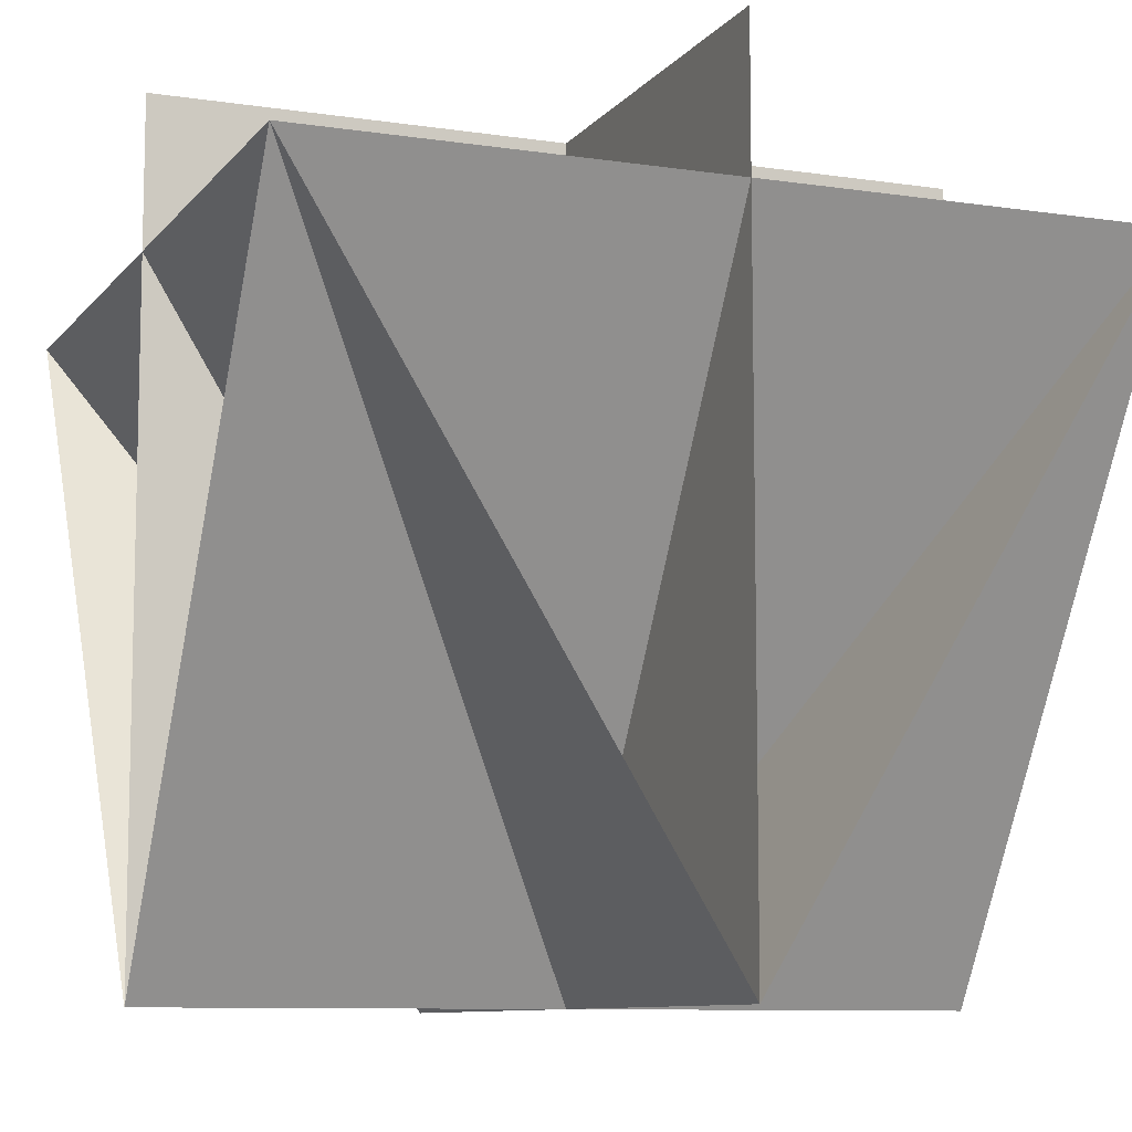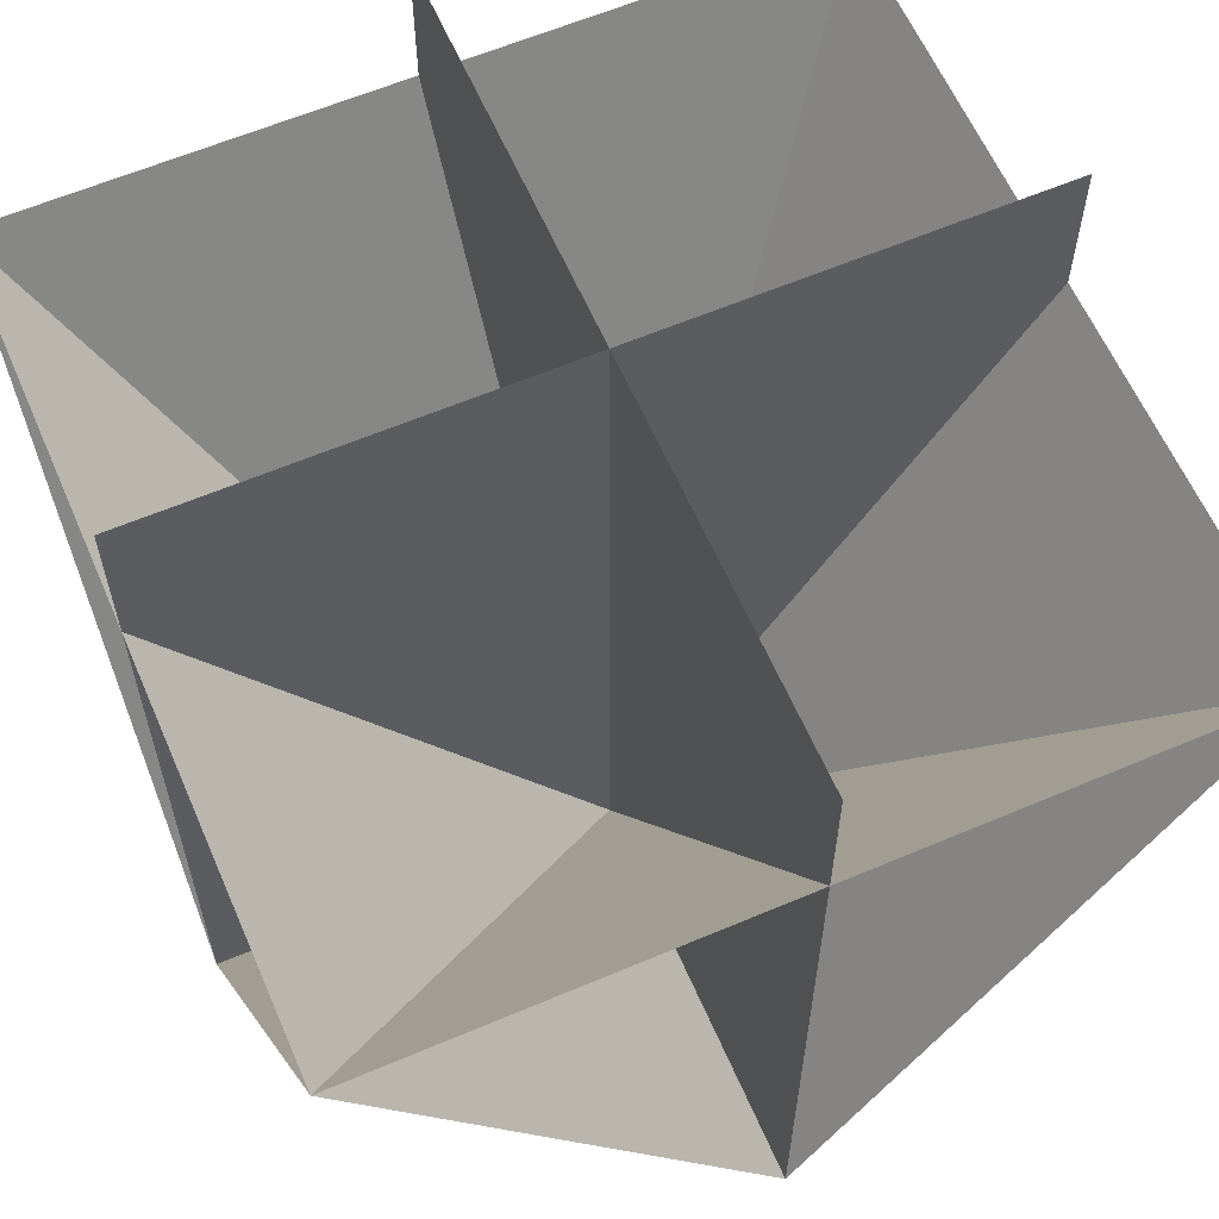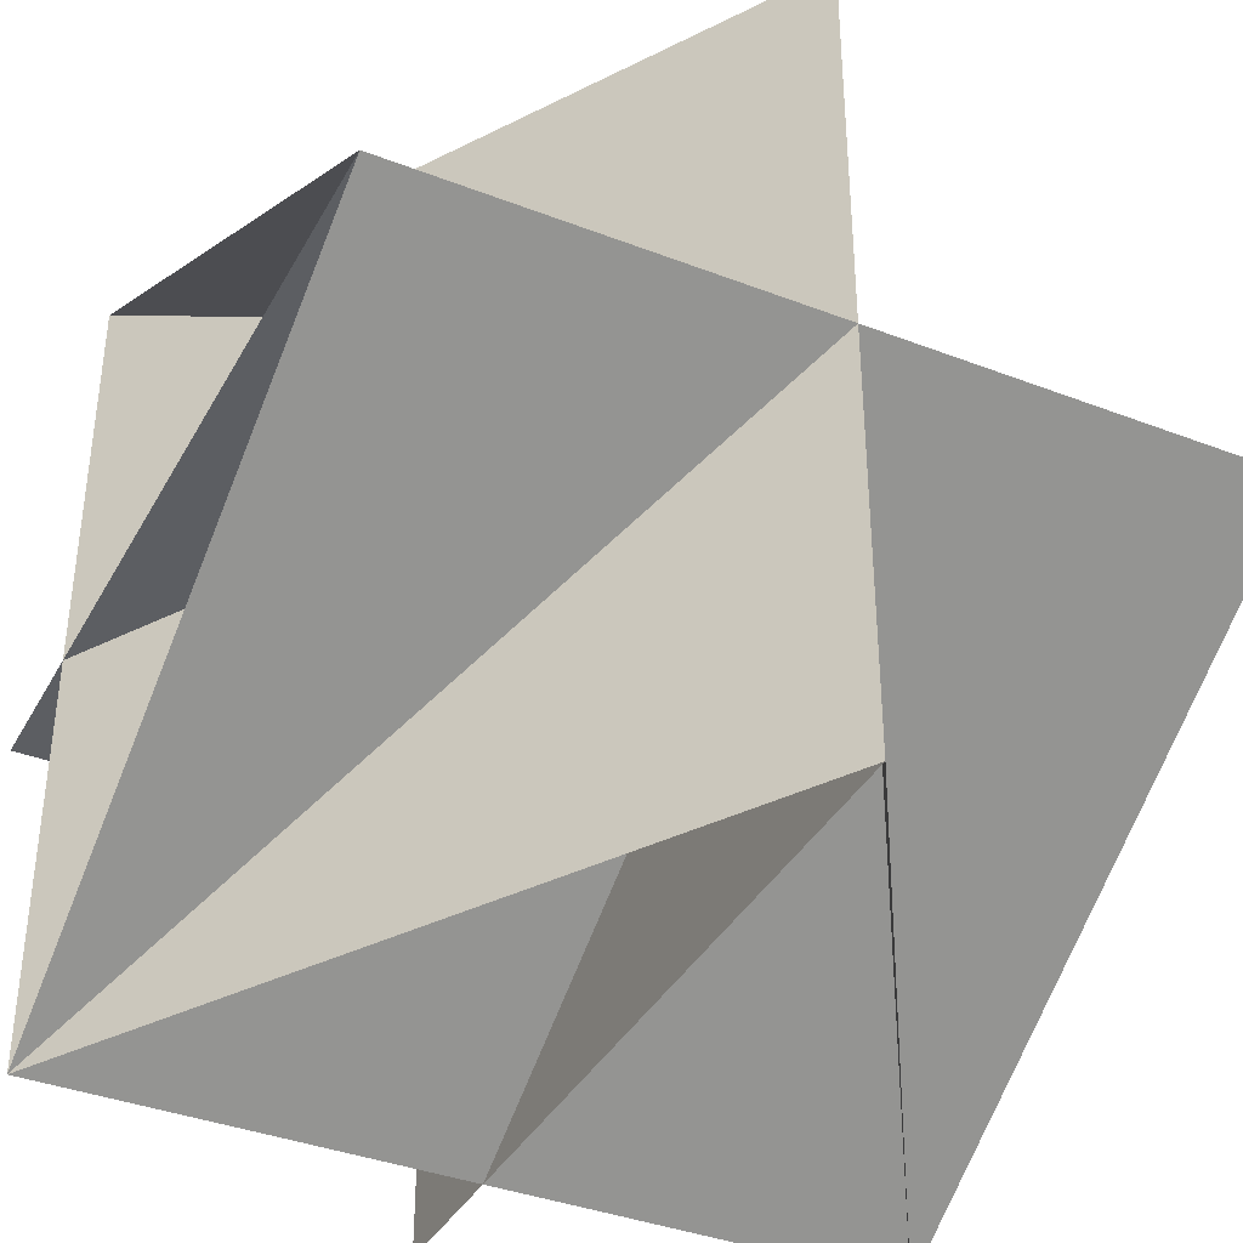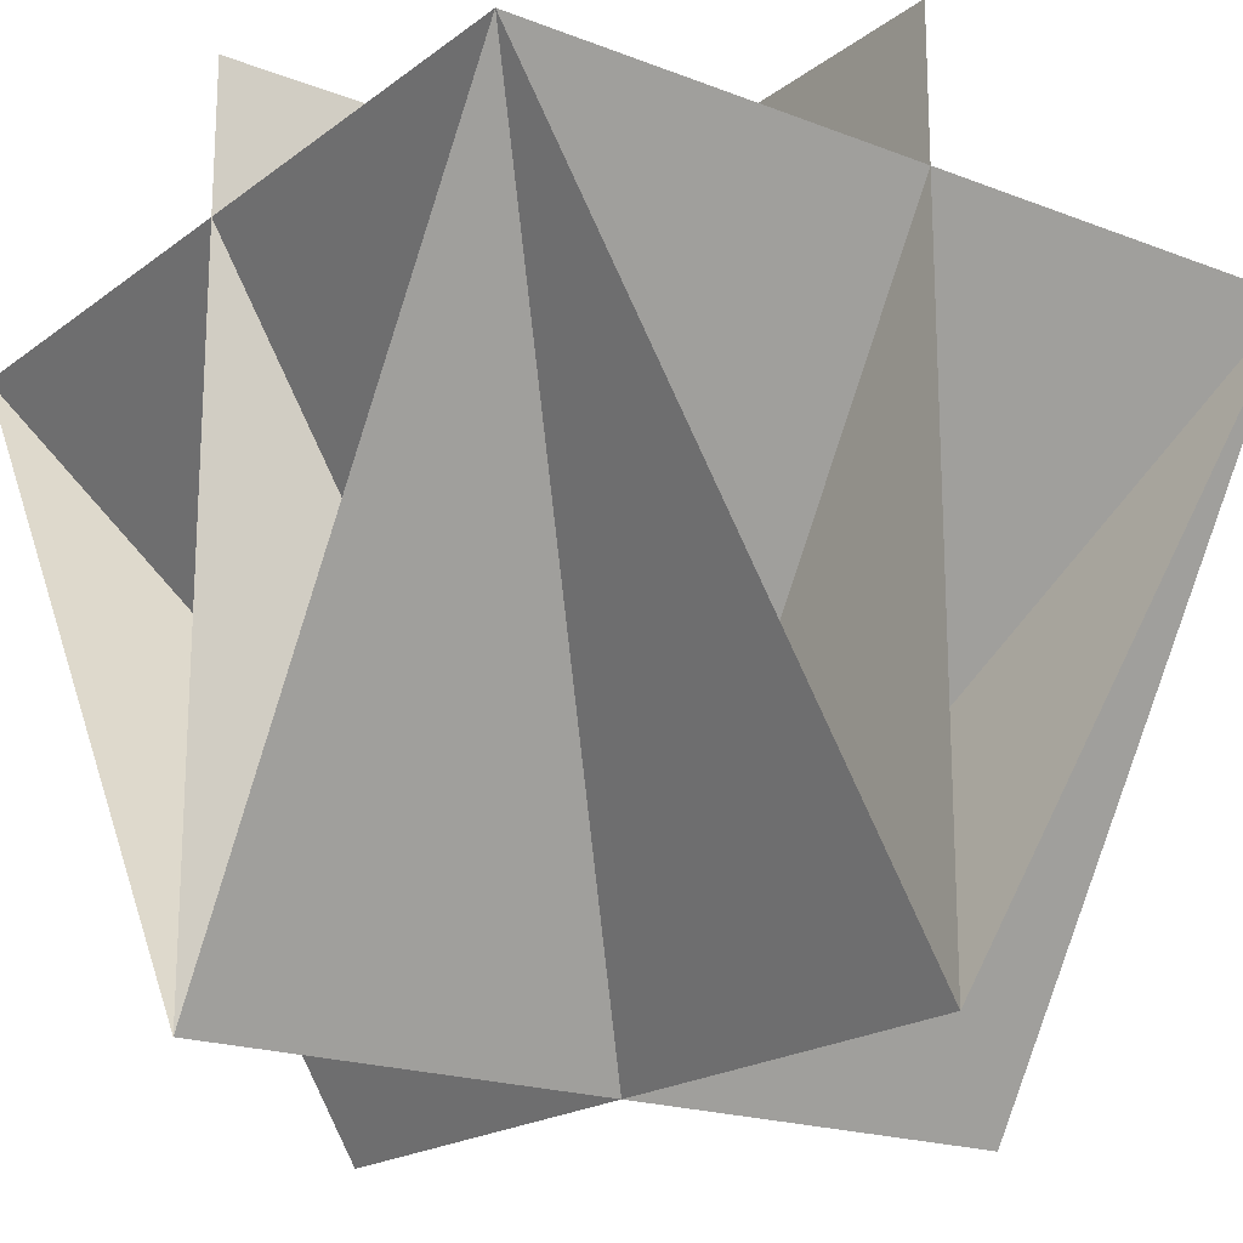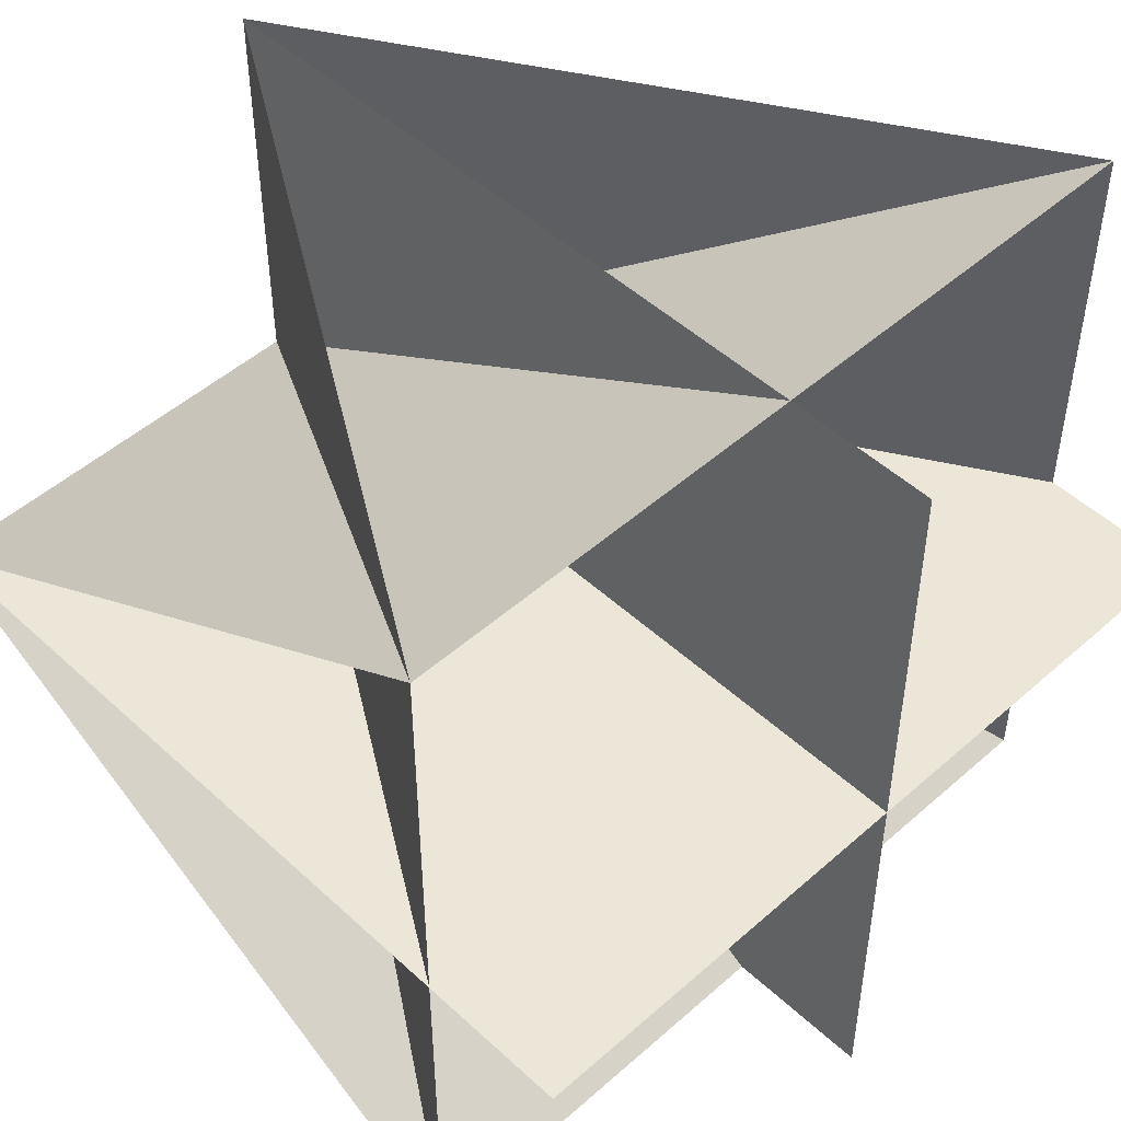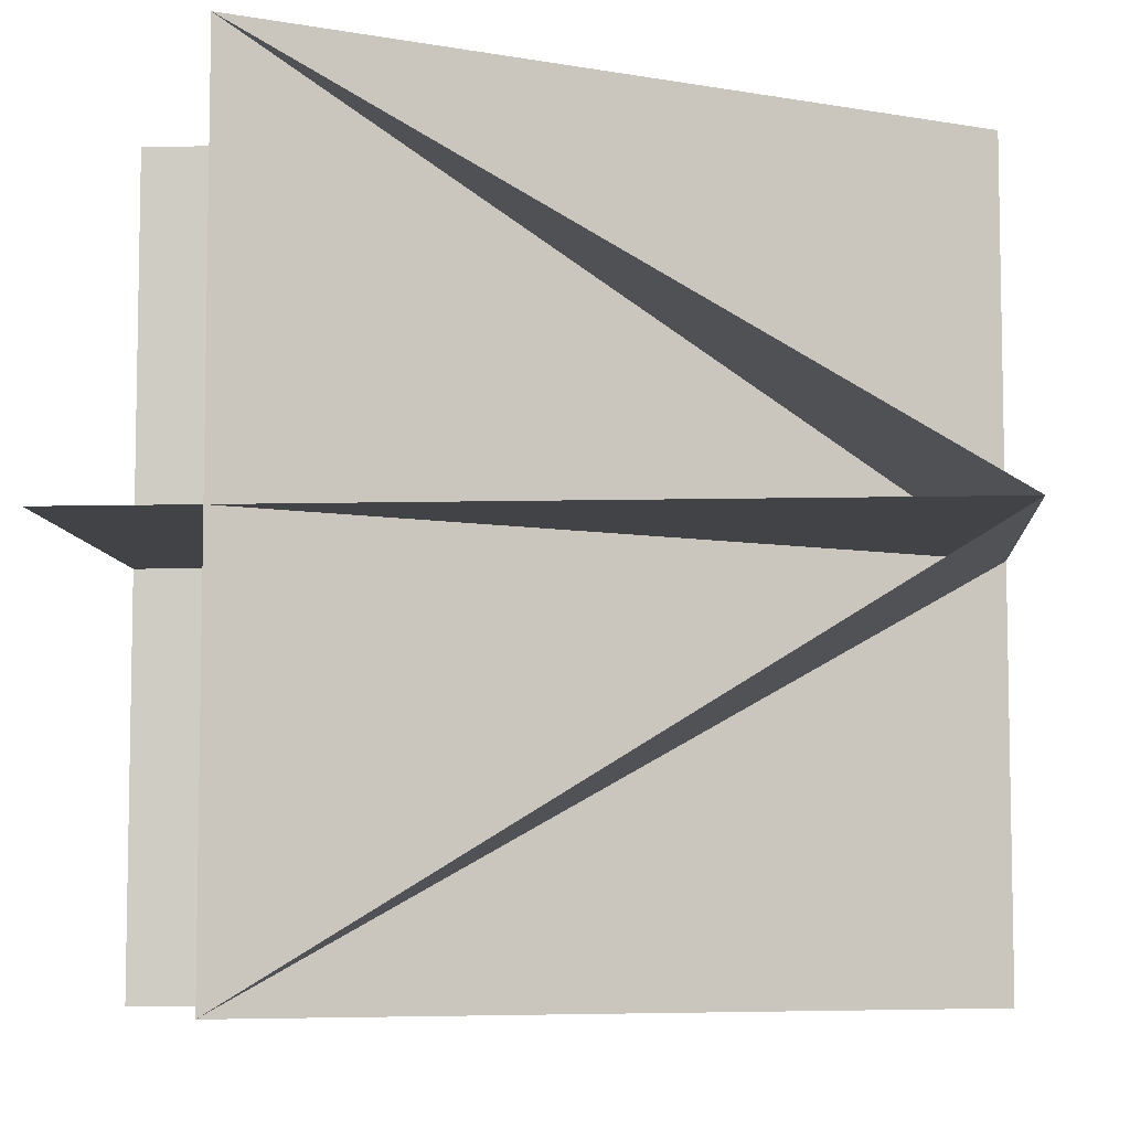
<metadata>
{"format":"obj","ext":"obj","renderer":"f3d","projection":"perspective","resolution":1024,"background":"white","views":[{"elev":-9.2,"azim":-111.8,"up":"+Y"},{"elev":61.3,"azim":66.6,"up":"+Y"},{"elev":-38.1,"azim":-26.1,"up":"+Z"},{"elev":-19.3,"azim":53.9,"up":"+Y"},{"elev":49.1,"azim":135.6,"up":"+Z"},{"elev":-7.2,"azim":-85.8,"up":"+Z"}]}
</metadata>
<code>
o Plane.012
v 0.5 0 0
v 0 0.8192 0
v 0.5 -0 -1
v 0 0.8192 -1
v 1 0 -0.5
v 0 0 -0.5
v 1 0.8192 -1
v 0 0.8192 -1
v 1 -0 -0.5
v 1 1 -0.5
v 0 0 -0.5
v 0 1 -0.5
v 1 0 -0.5
v 1 0.8192 0
v 0 -0 -0.5
v 0 0.8192 0
v 0 0 -0.5
v -0 0.8192 0
v 1 0 -0.5
v 1 0.8192 0
v 0 -0 -0.5
v 0 1 -0.5
v 1 0 -0.5
v 1 1 -0.5
v 0 0 -0.5
v 0 0.8192 -1
v 1 -0 -0.5
v 1 0.8192 -1
v 0.5 0 -1
v 0 0.8192 -1
v 0.5 0 0
v 0 0.8192 0
v 0.5 -0 -1
v 0.5 1 -1
v 0.5 0 0
v 0.5 1 0
v 0.5 0 -1
v 1 0.8192 -1
v 0.5 -0 0
v 1 0.8192 -0
v 0.5 0 0
v 1 0.8192 0
v 0.5 0 -1
v 1 0.8192 -1
v 0.5 -0 0
v 0.5 1 0
v 0.5 0 -1
v 0.5 1 -1
f 1 3 4 2
f 5 6 8 7
f 9 11 12 10
f 13 15 16 14
f 17 19 20 18
f 21 23 24 22
f 25 27 28 26
f 29 31 32 30
f 33 35 36 34
f 37 39 40 38
f 41 43 44 42
f 45 47 48 46

</code>
